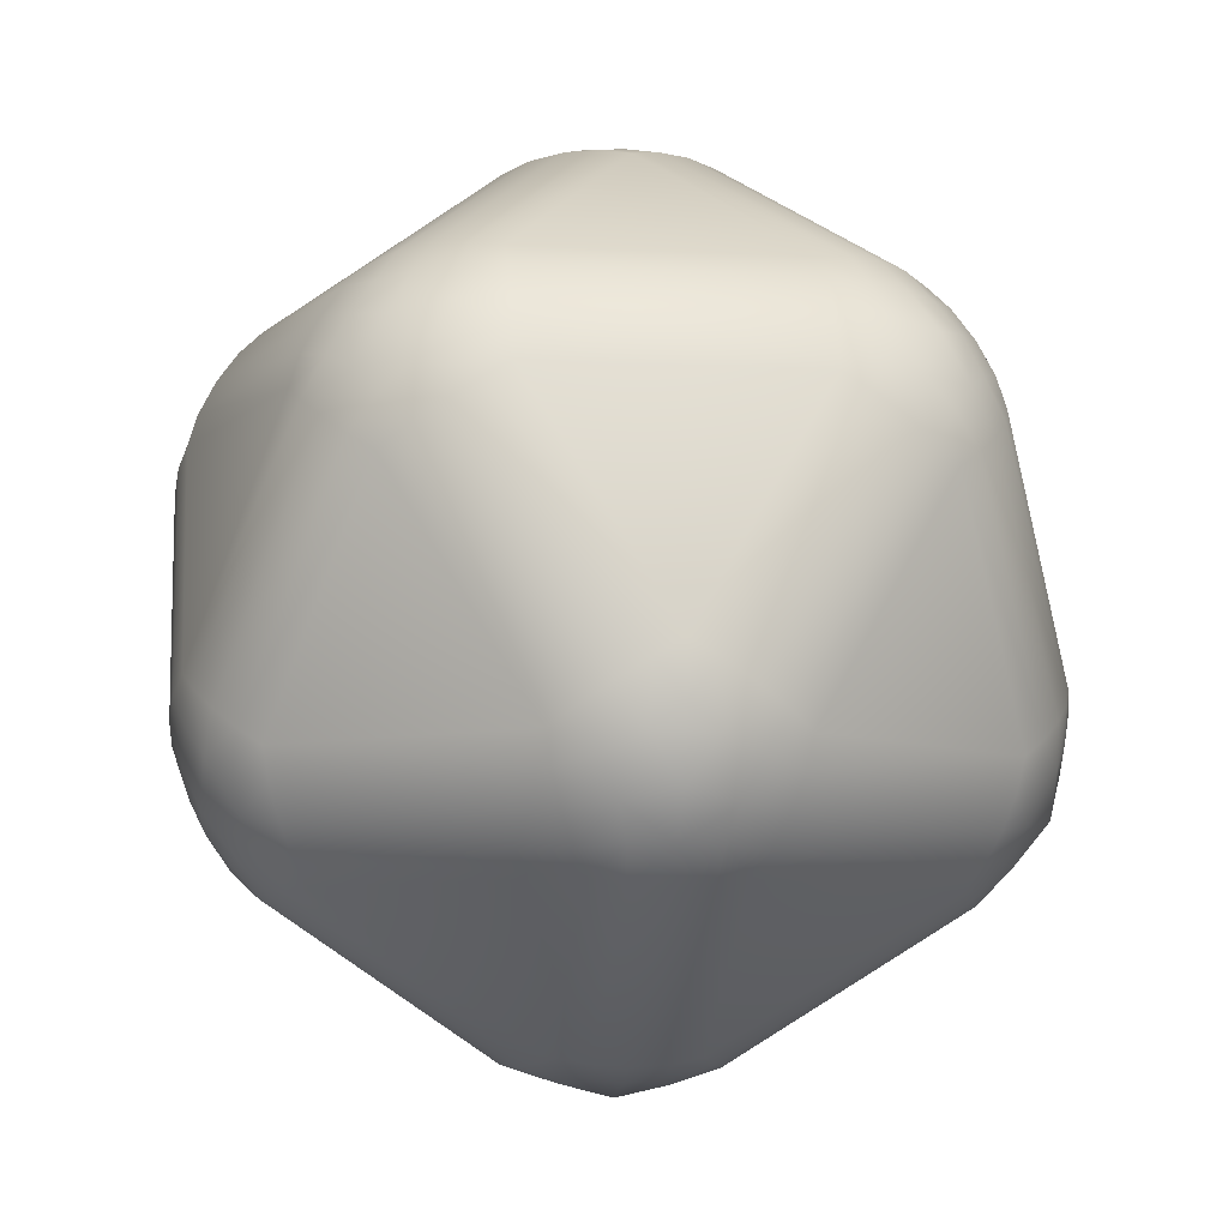
<metadata>
{"format":"obj","ext":"obj","renderer":"f3d","projection":"perspective","resolution":1024,"background":"white","views":[{"elev":-8.6,"azim":-98.1,"up":"+Y"}]}
</metadata>
<code>
o Icosphere
v -0.1874 -0.823 0.1361
v -0.1874 -0.823 -0.1361
v 0.07158 -0.823 -0.2203
v 0.2316 -0.823 0
v 0.07158 -0.823 0.2203
v -0.1958 -0.8366 0.07368
v -0.1987 -0.8414 0
v -0.1306 -0.8366 0.1634
v -0.1131 -0.8596 0.08218
v -0.1072 -0.8718 0
v 1e-06 -0.8963 0
v -0.1306 -0.8366 -0.1634
v -0.06141 -0.8414 -0.189
v -0.1958 -0.8366 -0.07368
v -0.1131 -0.8596 -0.08218
v -0.03312 -0.8718 -0.1019
v 0.1151 -0.8366 -0.1747
v 0.1608 -0.8414 -0.1168
v 0.009581 -0.8366 -0.209
v 0.04321 -0.8596 -0.133
v 0.08671 -0.8718 -0.063
v 0.2017 -0.8366 0.05546
v 0.1608 -0.8414 0.1168
v 0.2017 -0.8366 -0.05546
v 0.1398 -0.8596 -0
v 0.08671 -0.8718 0.063
v 0.009581 -0.8366 0.209
v -0.06141 -0.8414 0.189
v 0.1151 -0.8366 0.1747
v 0.04321 -0.8596 0.133
v -0.03312 -0.8718 0.1019
v 0.6078 -0.5357 0.2733
v 0.7509 -0.3041 0.2733
v 0.6794 -0.1609 0.4936
v 0.492 -0.3041 0.6297
v 0.4477 -0.5357 0.4936
v 0.6542 -0.4909 0.2733
v 0.6977 -0.4312 0.2733
v 0.5778 -0.5493 0.3287
v 0.6294 -0.4856 0.3557
v 0.6788 -0.4195 0.3672
v 0.6486 -0.4008 0.4712
v 0.7497 -0.2712 0.3287
v 0.7356 -0.2325 0.3901
v 0.7317 -0.3656 0.2733
v 0.7158 -0.3458 0.3557
v 0.6993 -0.3123 0.4302
v 0.6457 -0.1937 0.5377
v 0.5983 -0.2325 0.5791
v 0.7109 -0.1937 0.448
v 0.6726 -0.2594 0.4887
v 0.6252 -0.3123 0.5321
v 0.486 -0.3656 0.6114
v 0.4755 -0.4312 0.5791
v 0.5443 -0.2712 0.6114
v 0.5595 -0.3458 0.5709
v 0.559 -0.4195 0.5321
v 0.4912 -0.5493 0.448
v 0.5369 -0.554 0.3901
v 0.4621 -0.4909 0.5377
v 0.5328 -0.4856 0.4887
v 0.5921 -0.4858 0.4302
v -0.3311 -0.5357 0.5783
v -0.0721 -0.5357 0.6625
v -0.02786 -0.3041 0.7986
v -0.2595 -0.1609 0.7986
v -0.4469 -0.3041 0.6625
v -0.2742 -0.5493 0.6056
v -0.2051 -0.554 0.6312
v -0.3686 -0.4909 0.6056
v -0.3001 -0.4856 0.6577
v -0.2261 -0.4858 0.696
v -0.2477 -0.4008 0.7624
v -0.05776 -0.4909 0.7066
v -0.04432 -0.4312 0.748
v -0.1341 -0.5493 0.6512
v -0.1438 -0.4856 0.7085
v -0.1394 -0.4195 0.759
v -0.081 -0.2712 0.8146
v -0.1437 -0.2325 0.8202
v -0.03382 -0.3656 0.7803
v -0.1171 -0.3458 0.7907
v -0.193 -0.3123 0.798
v -0.3118 -0.1937 0.7803
v -0.3658 -0.2325 0.748
v -0.2064 -0.1937 0.8146
v -0.2569 -0.2594 0.7907
v -0.3129 -0.3123 0.759
v -0.4313 -0.3656 0.6512
v -0.4038 -0.4312 0.6312
v -0.4133 -0.2712 0.7066
v -0.37 -0.3458 0.7085
v -0.3333 -0.4195 0.696
v -0.6523 -0.5357 -0.1361
v -0.6523 -0.5357 0.1361
v -0.7682 -0.3041 0.2203
v -0.8397 -0.1609 0
v -0.7682 -0.3041 -0.2203
v -0.6607 -0.5493 -0.07368
v -0.6637 -0.554 -0
v -0.6899 -0.4909 -0.1634
v -0.7183 -0.4856 -0.08218
v -0.7318 -0.4858 -0
v -0.8017 -0.4008 0
v -0.6899 -0.4909 0.1634
v -0.7251 -0.4312 0.189
v -0.6607 -0.5493 0.07368
v -0.7183 -0.4856 0.08218
v -0.765 -0.4195 0.1019
v -0.7997 -0.2712 0.1747
v -0.8244 -0.2325 0.1168
v -0.7526 -0.3656 0.209
v -0.7882 -0.3458 0.133
v -0.8186 -0.3123 0.063
v -0.8385 -0.1937 -0.05546
v -0.8244 -0.2325 -0.1168
v -0.8385 -0.1937 0.05546
v -0.8314 -0.2594 0
v -0.8186 -0.3123 -0.063
v -0.7526 -0.3656 -0.209
v -0.7251 -0.4312 -0.189
v -0.7997 -0.2712 -0.1747
v -0.7882 -0.3458 -0.133
v -0.765 -0.4195 -0.1019
v -0.0721 -0.5357 -0.6625
v -0.3311 -0.5357 -0.5783
v -0.4469 -0.3041 -0.6625
v -0.2595 -0.1609 -0.7986
v -0.02786 -0.3041 -0.7986
v -0.1341 -0.5493 -0.6512
v -0.2051 -0.554 -0.6312
v -0.05776 -0.4909 -0.7066
v -0.1438 -0.4856 -0.7085
v -0.2261 -0.4858 -0.696
v -0.2477 -0.4008 -0.7624
v -0.3686 -0.4909 -0.6056
v -0.4038 -0.4312 -0.6312
v -0.2742 -0.5493 -0.6056
v -0.3001 -0.4856 -0.6577
v -0.3333 -0.4195 -0.696
v -0.4133 -0.2712 -0.7066
v -0.3658 -0.2325 -0.748
v -0.4313 -0.3656 -0.6512
v -0.37 -0.3458 -0.7085
v -0.3129 -0.3123 -0.759
v -0.2064 -0.1937 -0.8146
v -0.1437 -0.2325 -0.8202
v -0.3118 -0.1937 -0.7803
v -0.2569 -0.2594 -0.7907
v -0.193 -0.3123 -0.798
v -0.03382 -0.3656 -0.7803
v -0.04432 -0.4312 -0.748
v -0.081 -0.2712 -0.8146
v -0.1171 -0.3458 -0.7907
v -0.1394 -0.4195 -0.759
v 0.7509 -0.3041 -0.2733
v 0.6078 -0.5357 -0.2733
v 0.4477 -0.5357 -0.4936
v 0.492 -0.3041 -0.6297
v 0.6794 -0.1609 -0.4936
v 0.7317 -0.3656 -0.2733
v 0.6977 -0.4312 -0.2733
v 0.7497 -0.2712 -0.3287
v 0.7158 -0.3458 -0.3557
v 0.6788 -0.4195 -0.3672
v 0.6486 -0.4008 -0.4712
v 0.5778 -0.5493 -0.3287
v 0.5369 -0.554 -0.3901
v 0.6542 -0.4909 -0.2733
v 0.6294 -0.4856 -0.3557
v 0.5921 -0.4858 -0.4302
v 0.4621 -0.4909 -0.5377
v 0.4755 -0.4312 -0.5791
v 0.4912 -0.5493 -0.448
v 0.5328 -0.4856 -0.4887
v 0.559 -0.4195 -0.5321
v 0.5443 -0.2712 -0.6114
v 0.5983 -0.2325 -0.5791
v 0.486 -0.3656 -0.6114
v 0.5595 -0.3458 -0.5709
v 0.6252 -0.3123 -0.5321
v 0.7109 -0.1937 -0.448
v 0.7356 -0.2325 -0.3901
v 0.6457 -0.1937 -0.5377
v 0.6726 -0.2594 -0.4887
v 0.6993 -0.3123 -0.4302
v 0.02786 0.3041 0.7986
v 0.2595 0.1609 0.7986
v 0.4469 0.3041 0.6625
v 0.3311 0.5357 0.5783
v 0.0721 0.5357 0.6625
v 0.081 0.2712 0.8146
v 0.1437 0.2325 0.8202
v 0.03382 0.3656 0.7803
v 0.1171 0.3458 0.7907
v 0.193 0.3123 0.798
v 0.2477 0.4008 0.7624
v 0.3118 0.1937 0.7803
v 0.3658 0.2325 0.748
v 0.2064 0.1937 0.8146
v 0.2569 0.2594 0.7907
v 0.3129 0.3123 0.759
v 0.4313 0.3656 0.6512
v 0.4038 0.4312 0.6312
v 0.4133 0.2712 0.7066
v 0.37 0.3458 0.7085
v 0.3333 0.4195 0.696
v 0.2742 0.5493 0.6056
v 0.2051 0.554 0.6312
v 0.3686 0.4909 0.6056
v 0.3001 0.4856 0.6577
v 0.2261 0.4858 0.696
v 0.05776 0.4909 0.7066
v 0.04432 0.4312 0.748
v 0.1341 0.5493 0.6512
v 0.1438 0.4856 0.7085
v 0.1394 0.4195 0.759
v -0.7509 0.3041 0.2733
v -0.6794 0.1609 0.4936
v -0.492 0.3041 0.6297
v -0.4477 0.5357 0.4936
v -0.6078 0.5357 0.2733
v -0.7497 0.2712 0.3287
v -0.7356 0.2325 0.3901
v -0.7317 0.3656 0.2733
v -0.7158 0.3458 0.3557
v -0.6993 0.3123 0.4302
v -0.6486 0.4008 0.4712
v -0.6457 0.1937 0.5377
v -0.5983 0.2325 0.5791
v -0.7109 0.1937 0.448
v -0.6726 0.2594 0.4887
v -0.6252 0.3123 0.5321
v -0.486 0.3656 0.6114
v -0.4755 0.4312 0.5791
v -0.5443 0.2712 0.6114
v -0.5595 0.3458 0.5709
v -0.559 0.4195 0.5321
v -0.4912 0.5493 0.448
v -0.5369 0.554 0.3901
v -0.4621 0.4909 0.5377
v -0.5328 0.4856 0.4887
v -0.5921 0.4858 0.4302
v -0.6542 0.4909 0.2733
v -0.6977 0.4312 0.2733
v -0.5778 0.5493 0.3287
v -0.6294 0.4856 0.3557
v -0.6788 0.4195 0.3672
v -0.492 0.3041 -0.6297
v -0.6794 0.1609 -0.4936
v -0.7509 0.3041 -0.2733
v -0.6078 0.5357 -0.2733
v -0.4477 0.5357 -0.4936
v -0.5443 0.2712 -0.6114
v -0.5983 0.2325 -0.5791
v -0.486 0.3656 -0.6114
v -0.5595 0.3458 -0.5709
v -0.6252 0.3123 -0.5321
v -0.6486 0.4008 -0.4712
v -0.7109 0.1937 -0.448
v -0.7356 0.2325 -0.3901
v -0.6457 0.1937 -0.5377
v -0.6726 0.2594 -0.4887
v -0.6993 0.3123 -0.4302
v -0.7317 0.3656 -0.2733
v -0.6977 0.4312 -0.2733
v -0.7497 0.2712 -0.3287
v -0.7158 0.3458 -0.3557
v -0.6788 0.4195 -0.3672
v -0.5778 0.5493 -0.3287
v -0.5369 0.554 -0.3901
v -0.6542 0.4909 -0.2733
v -0.6294 0.4856 -0.3557
v -0.5921 0.4858 -0.4302
v -0.4621 0.4909 -0.5377
v -0.4755 0.4312 -0.5791
v -0.4912 0.5493 -0.448
v -0.5328 0.4856 -0.4887
v -0.559 0.4195 -0.5321
v 0.4469 0.3041 -0.6625
v 0.2595 0.1609 -0.7986
v 0.02786 0.3041 -0.7986
v 0.0721 0.5357 -0.6625
v 0.3311 0.5357 -0.5783
v 0.4133 0.2712 -0.7066
v 0.3658 0.2325 -0.748
v 0.4313 0.3656 -0.6512
v 0.37 0.3458 -0.7085
v 0.3129 0.3123 -0.759
v 0.2477 0.4008 -0.7624
v 0.2064 0.1937 -0.8146
v 0.1437 0.2325 -0.8202
v 0.3118 0.1937 -0.7803
v 0.2569 0.2594 -0.7907
v 0.193 0.3123 -0.798
v 0.03382 0.3656 -0.7803
v 0.04432 0.4312 -0.748
v 0.081 0.2712 -0.8146
v 0.1171 0.3458 -0.7907
v 0.1394 0.4195 -0.759
v 0.1341 0.5493 -0.6512
v 0.2051 0.554 -0.6312
v 0.05776 0.4909 -0.7066
v 0.1438 0.4856 -0.7085
v 0.2261 0.4858 -0.696
v 0.3686 0.4909 -0.6056
v 0.4038 0.4312 -0.6312
v 0.2742 0.5493 -0.6056
v 0.3001 0.4856 -0.6577
v 0.3333 0.4195 -0.696
v 0.7682 0.3041 0.2203
v 0.8397 0.1609 0
v 0.7682 0.3041 -0.2203
v 0.6523 0.5357 -0.1361
v 0.6523 0.5357 0.1361
v 0.7997 0.2712 0.1747
v 0.8244 0.2325 0.1168
v 0.7526 0.3656 0.209
v 0.7882 0.3458 0.133
v 0.8186 0.3123 0.063
v 0.8017 0.4008 0
v 0.8385 0.1937 -0.05546
v 0.8244 0.2325 -0.1168
v 0.8385 0.1937 0.05546
v 0.8314 0.2594 -0
v 0.8186 0.3123 -0.063
v 0.7526 0.3656 -0.209
v 0.7251 0.4312 -0.189
v 0.7997 0.2712 -0.1747
v 0.7882 0.3458 -0.133
v 0.765 0.4195 -0.1019
v 0.6607 0.5493 -0.07368
v 0.6637 0.554 -0
v 0.6899 0.4909 -0.1634
v 0.7183 0.4856 -0.08218
v 0.7318 0.4858 0
v 0.6899 0.4909 0.1634
v 0.7251 0.4312 0.189
v 0.6607 0.5493 0.07368
v 0.7183 0.4856 0.08218
v 0.765 0.4195 0.1019
v -0.07158 0.823 0.2203
v 0.1874 0.823 0.1361
v 0.1874 0.823 -0.1361
v -0.07158 0.823 -0.2203
v -0.2316 0.823 0
v -0.009581 0.8366 0.209
v 0.06141 0.8414 0.189
v -0.1151 0.8366 0.1747
v -0.04321 0.8596 0.133
v 0.03312 0.8718 0.1019
v -1e-06 0.8963 0
v 0.1958 0.8366 0.07368
v 0.1987 0.8414 0
v 0.1306 0.8366 0.1634
v 0.1131 0.8596 0.08218
v 0.1072 0.8718 0
v 0.1306 0.8366 -0.1634
v 0.06141 0.8414 -0.189
v 0.1958 0.8366 -0.07368
v 0.1131 0.8596 -0.08218
v 0.03312 0.8718 -0.1019
v -0.1151 0.8366 -0.1747
v -0.1608 0.8414 -0.1168
v -0.00958 0.8366 -0.209
v -0.04321 0.8596 -0.133
v -0.08671 0.8718 -0.063
v -0.2017 0.8366 0.05546
v -0.1608 0.8414 0.1168
v -0.2017 0.8366 -0.05546
v -0.1398 0.8596 0
v -0.08671 0.8718 0.063
f 32 4 157
f 2 94 126
f 5 36 64
f 3 125 158
f 65 35 188
f 34 311 189
f 33 156 312
f 66 187 220
f 97 218 251
f 128 249 282
f 96 67 219
f 127 98 250
f 159 129 281
f 160 280 313
f 190 315 343
f 221 191 342
f 252 222 346
f 283 253 345
f 314 284 344
f 1 9 8
f 6 10 9
f 8 31 28
f 10 31 9
f 2 15 14
f 12 16 15
f 14 10 7
f 16 10 15
f 3 20 19
f 17 21 20
f 19 16 13
f 21 16 20
f 4 25 24
f 22 26 25
f 24 21 18
f 26 21 25
f 5 30 29
f 27 31 30
f 29 26 23
f 31 26 30
f 32 40 39
f 37 41 40
f 39 62 59
f 41 62 40
f 33 46 45
f 43 47 46
f 45 41 38
f 47 41 46
f 34 51 50
f 48 52 51
f 50 47 44
f 52 47 51
f 35 56 55
f 53 57 56
f 55 52 49
f 57 52 56
f 36 61 60
f 58 62 61
f 60 57 54
f 62 57 61
f 63 71 70
f 68 72 71
f 70 93 90
f 72 93 71
f 64 77 76
f 74 78 77
f 76 72 69
f 78 72 77
f 65 82 81
f 79 83 82
f 81 78 75
f 83 78 82
f 66 87 86
f 84 88 87
f 86 83 80
f 88 83 87
f 67 92 91
f 89 93 92
f 91 88 85
f 93 88 92
f 94 102 101
f 99 103 102
f 101 124 121
f 103 124 102
f 95 108 107
f 105 109 108
f 107 103 100
f 109 103 108
f 96 113 112
f 110 114 113
f 112 109 106
f 114 109 113
f 97 118 117
f 115 119 118
f 117 114 111
f 119 114 118
f 98 123 122
f 120 124 123
f 122 119 116
f 124 119 123
f 125 133 132
f 130 134 133
f 132 155 152
f 134 155 133
f 126 139 138
f 136 140 139
f 138 134 131
f 140 134 139
f 127 144 143
f 141 145 144
f 143 140 137
f 145 140 144
f 128 149 148
f 146 150 149
f 148 145 142
f 150 145 149
f 129 154 153
f 151 155 154
f 153 150 147
f 155 150 154
f 156 164 163
f 161 165 164
f 163 186 183
f 165 186 164
f 157 170 169
f 167 171 170
f 169 165 162
f 171 165 170
f 158 175 174
f 172 176 175
f 174 171 168
f 176 171 175
f 159 180 179
f 177 181 180
f 179 176 173
f 181 176 180
f 160 185 184
f 182 186 185
f 184 181 178
f 186 181 185
f 187 195 194
f 192 196 195
f 194 217 214
f 196 217 195
f 188 201 200
f 198 202 201
f 200 196 193
f 202 196 201
f 189 206 205
f 203 207 206
f 205 202 199
f 207 202 206
f 190 211 210
f 208 212 211
f 210 207 204
f 212 207 211
f 191 216 215
f 213 217 216
f 215 212 209
f 217 212 216
f 218 226 225
f 223 227 226
f 225 248 245
f 227 248 226
f 219 232 231
f 229 233 232
f 231 227 224
f 233 227 232
f 220 237 236
f 234 238 237
f 236 233 230
f 238 233 237
f 221 242 241
f 239 243 242
f 241 238 235
f 243 238 242
f 222 247 246
f 244 248 247
f 246 243 240
f 248 243 247
f 249 257 256
f 254 258 257
f 256 279 276
f 258 279 257
f 250 263 262
f 260 264 263
f 262 258 255
f 264 258 263
f 251 268 267
f 265 269 268
f 267 264 261
f 269 264 268
f 252 273 272
f 270 274 273
f 272 269 266
f 274 269 273
f 253 278 277
f 275 279 278
f 277 274 271
f 279 274 278
f 280 288 287
f 285 289 288
f 287 310 307
f 289 310 288
f 281 294 293
f 291 295 294
f 293 289 286
f 295 289 294
f 282 299 298
f 296 300 299
f 298 295 292
f 300 295 299
f 283 304 303
f 301 305 304
f 303 300 297
f 305 300 304
f 284 309 308
f 306 310 309
f 308 305 302
f 310 305 309
f 311 319 318
f 316 320 319
f 318 341 338
f 320 341 319
f 312 325 324
f 322 326 325
f 324 320 317
f 326 320 325
f 313 330 329
f 327 331 330
f 329 326 323
f 331 326 330
f 314 335 334
f 332 336 335
f 334 331 328
f 336 331 335
f 315 340 339
f 337 341 340
f 339 336 333
f 341 336 340
f 342 350 349
f 347 351 350
f 349 372 369
f 351 372 350
f 343 356 355
f 353 357 356
f 355 351 348
f 357 351 356
f 344 361 360
f 358 362 361
f 360 357 354
f 362 357 361
f 345 366 365
f 363 367 366
f 365 362 359
f 367 362 366
f 346 371 370
f 368 372 371
f 370 367 364
f 372 367 371
f 63 8 68
f 8 69 68
f 28 76 69
f 76 5 64
f 4 39 22
f 22 59 23
f 23 58 29
f 29 36 5
f 35 81 53
f 53 75 54
f 54 74 60
f 60 64 36
f 33 161 156
f 45 162 161
f 162 37 169
f 37 157 169
f 158 17 3
f 174 18 17
f 168 24 18
f 167 4 24
f 94 14 99
f 14 100 99
f 7 107 100
f 6 95 107
f 67 112 89
f 89 106 90
f 90 105 70
f 70 95 63
f 3 130 125
f 19 131 130
f 13 138 131
f 12 126 138
f 127 120 98
f 143 121 120
f 137 101 121
f 136 94 101
f 159 151 129
f 179 152 151
f 173 132 152
f 172 125 132
f 34 316 311
f 50 317 316
f 44 324 317
f 43 312 324
f 160 329 182
f 182 323 183
f 183 322 163
f 163 312 156
f 66 192 187
f 86 193 192
f 80 200 193
f 79 188 200
f 34 205 48
f 48 199 49
f 49 198 55
f 55 188 35
f 97 223 218
f 117 224 223
f 111 231 224
f 110 219 231
f 66 236 84
f 84 230 85
f 85 229 91
f 91 219 67
f 128 254 249
f 148 255 254
f 142 262 255
f 141 250 262
f 97 267 115
f 115 261 116
f 116 260 122
f 122 250 98
f 160 285 280
f 184 286 285
f 178 293 286
f 177 281 293
f 128 298 146
f 146 292 147
f 147 291 153
f 153 281 129
f 315 210 337
f 337 204 338
f 338 203 318
f 318 189 311
f 191 241 213
f 213 235 214
f 214 234 194
f 194 220 187
f 252 244 222
f 244 266 245
f 266 225 245
f 265 218 225
f 283 275 253
f 303 276 275
f 297 256 276
f 296 249 256
f 314 306 284
f 334 307 306
f 328 287 307
f 327 280 287
f 342 215 347
f 347 209 348
f 209 355 348
f 208 343 355
f 314 360 332
f 360 333 332
f 354 339 333
f 353 315 339
f 346 246 368
f 368 240 369
f 369 239 349
f 349 221 342
f 253 363 345
f 277 364 363
f 271 370 364
f 270 346 370
f 344 308 358
f 308 359 358
f 302 365 359
f 301 345 365
f 1 63 95
f 1 6 9
f 6 7 10
f 8 9 31
f 10 11 31
f 2 12 15
f 12 13 16
f 14 15 10
f 16 11 10
f 3 17 20
f 17 18 21
f 19 20 16
f 21 11 16
f 4 22 25
f 22 23 26
f 24 25 21
f 26 11 21
f 5 27 30
f 27 28 31
f 29 30 26
f 31 11 26
f 32 37 40
f 37 38 41
f 39 40 62
f 41 42 62
f 33 43 46
f 43 44 47
f 45 46 41
f 47 42 41
f 34 48 51
f 48 49 52
f 50 51 47
f 52 42 47
f 35 53 56
f 53 54 57
f 55 56 52
f 57 42 52
f 36 58 61
f 58 59 62
f 60 61 57
f 62 42 57
f 63 68 71
f 68 69 72
f 70 71 93
f 72 73 93
f 64 74 77
f 74 75 78
f 76 77 72
f 78 73 72
f 65 79 82
f 79 80 83
f 81 82 78
f 83 73 78
f 66 84 87
f 84 85 88
f 86 87 83
f 88 73 83
f 67 89 92
f 89 90 93
f 91 92 88
f 93 73 88
f 94 99 102
f 99 100 103
f 101 102 124
f 103 104 124
f 95 105 108
f 105 106 109
f 107 108 103
f 109 104 103
f 96 110 113
f 110 111 114
f 112 113 109
f 114 104 109
f 97 115 118
f 115 116 119
f 117 118 114
f 119 104 114
f 98 120 123
f 120 121 124
f 122 123 119
f 124 104 119
f 125 130 133
f 130 131 134
f 132 133 155
f 134 135 155
f 126 136 139
f 136 137 140
f 138 139 134
f 140 135 134
f 127 141 144
f 141 142 145
f 143 144 140
f 145 135 140
f 128 146 149
f 146 147 150
f 148 149 145
f 150 135 145
f 129 151 154
f 151 152 155
f 153 154 150
f 155 135 150
f 156 161 164
f 161 162 165
f 163 164 186
f 165 166 186
f 157 167 170
f 167 168 171
f 169 170 165
f 171 166 165
f 158 172 175
f 172 173 176
f 174 175 171
f 176 166 171
f 159 177 180
f 177 178 181
f 179 180 176
f 181 166 176
f 160 182 185
f 182 183 186
f 184 185 181
f 186 166 181
f 187 192 195
f 192 193 196
f 194 195 217
f 196 197 217
f 188 198 201
f 198 199 202
f 200 201 196
f 202 197 196
f 189 203 206
f 203 204 207
f 205 206 202
f 207 197 202
f 190 208 211
f 208 209 212
f 210 211 207
f 212 197 207
f 191 213 216
f 213 214 217
f 215 216 212
f 217 197 212
f 218 223 226
f 223 224 227
f 225 226 248
f 227 228 248
f 219 229 232
f 229 230 233
f 231 232 227
f 233 228 227
f 220 234 237
f 234 235 238
f 236 237 233
f 238 228 233
f 221 239 242
f 239 240 243
f 241 242 238
f 243 228 238
f 222 244 247
f 244 245 248
f 246 247 243
f 248 228 243
f 249 254 257
f 254 255 258
f 256 257 279
f 258 259 279
f 250 260 263
f 260 261 264
f 262 263 258
f 264 259 258
f 251 265 268
f 265 266 269
f 267 268 264
f 269 259 264
f 252 270 273
f 270 271 274
f 272 273 269
f 274 259 269
f 253 275 278
f 275 276 279
f 277 278 274
f 279 259 274
f 280 285 288
f 285 286 289
f 287 288 310
f 289 290 310
f 281 291 294
f 291 292 295
f 293 294 289
f 295 290 289
f 282 296 299
f 296 297 300
f 298 299 295
f 300 290 295
f 283 301 304
f 301 302 305
f 303 304 300
f 305 290 300
f 284 306 309
f 306 307 310
f 308 309 305
f 310 290 305
f 311 316 319
f 316 317 320
f 318 319 341
f 320 321 341
f 312 322 325
f 322 323 326
f 324 325 320
f 326 321 320
f 313 327 330
f 327 328 331
f 329 330 326
f 331 321 326
f 314 332 335
f 332 333 336
f 334 335 331
f 336 321 331
f 315 337 340
f 337 338 341
f 339 340 336
f 341 321 336
f 342 347 350
f 347 348 351
f 349 350 372
f 351 352 372
f 343 353 356
f 353 354 357
f 355 356 351
f 357 352 351
f 344 358 361
f 358 359 362
f 360 361 357
f 362 352 357
f 345 363 366
f 363 364 367
f 365 366 362
f 367 352 362
f 346 368 371
f 368 369 372
f 370 371 367
f 372 352 367
f 63 1 8
f 8 28 69
f 28 27 76
f 76 27 5
f 4 32 39
f 22 39 59
f 23 59 58
f 29 58 36
f 35 65 81
f 53 81 75
f 54 75 74
f 60 74 64
f 33 45 161
f 45 38 162
f 162 38 37
f 37 32 157
f 158 174 17
f 174 168 18
f 168 167 24
f 167 157 4
f 94 2 14
f 14 7 100
f 7 6 107
f 6 1 95
f 67 96 112
f 89 112 106
f 90 106 105
f 70 105 95
f 3 19 130
f 19 13 131
f 13 12 138
f 12 2 126
f 127 143 120
f 143 137 121
f 137 136 101
f 136 126 94
f 159 179 151
f 179 173 152
f 173 172 132
f 172 158 125
f 34 50 316
f 50 44 317
f 44 43 324
f 43 33 312
f 160 313 329
f 182 329 323
f 183 323 322
f 163 322 312
f 66 86 192
f 86 80 193
f 80 79 200
f 79 65 188
f 34 189 205
f 48 205 199
f 49 199 198
f 55 198 188
f 97 117 223
f 117 111 224
f 111 110 231
f 110 96 219
f 66 220 236
f 84 236 230
f 85 230 229
f 91 229 219
f 128 148 254
f 148 142 255
f 142 141 262
f 141 127 250
f 97 251 267
f 115 267 261
f 116 261 260
f 122 260 250
f 160 184 285
f 184 178 286
f 178 177 293
f 177 159 281
f 128 282 298
f 146 298 292
f 147 292 291
f 153 291 281
f 315 190 210
f 337 210 204
f 338 204 203
f 318 203 189
f 191 221 241
f 213 241 235
f 214 235 234
f 194 234 220
f 252 272 244
f 244 272 266
f 266 265 225
f 265 251 218
f 283 303 275
f 303 297 276
f 297 296 256
f 296 282 249
f 314 334 306
f 334 328 307
f 328 327 287
f 327 313 280
f 342 191 215
f 347 215 209
f 209 208 355
f 208 190 343
f 314 344 360
f 360 354 333
f 354 353 339
f 353 343 315
f 346 222 246
f 368 246 240
f 369 240 239
f 349 239 221
f 253 277 363
f 277 271 364
f 271 270 370
f 270 252 346
f 344 284 308
f 308 302 359
f 302 301 365
f 301 283 345

</code>
